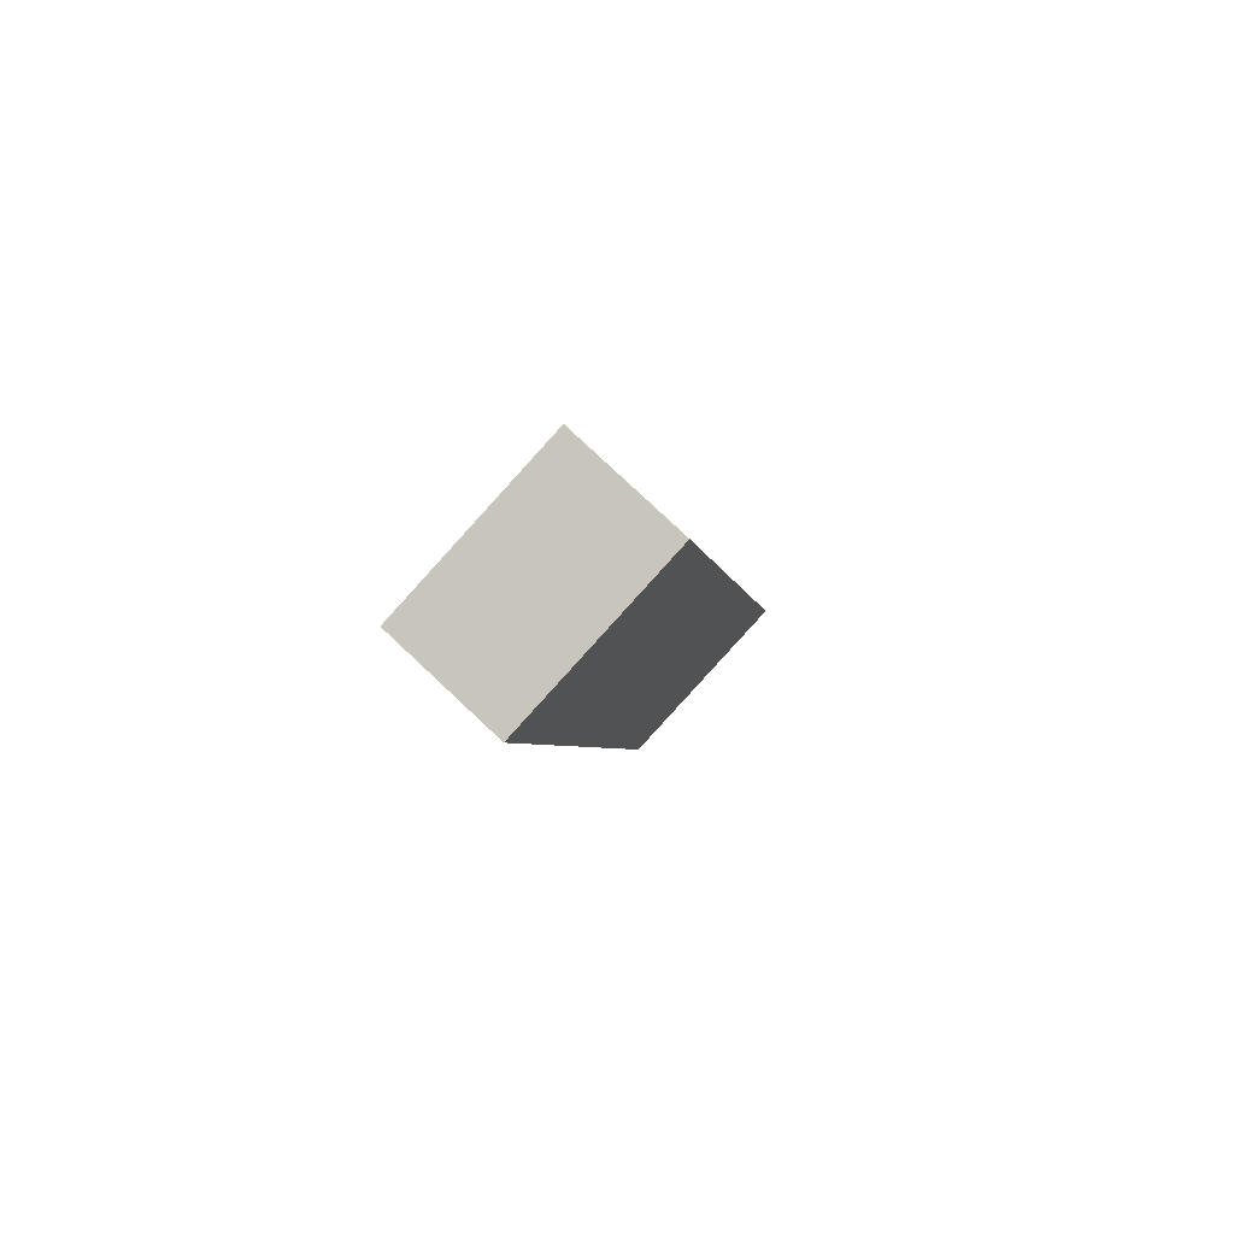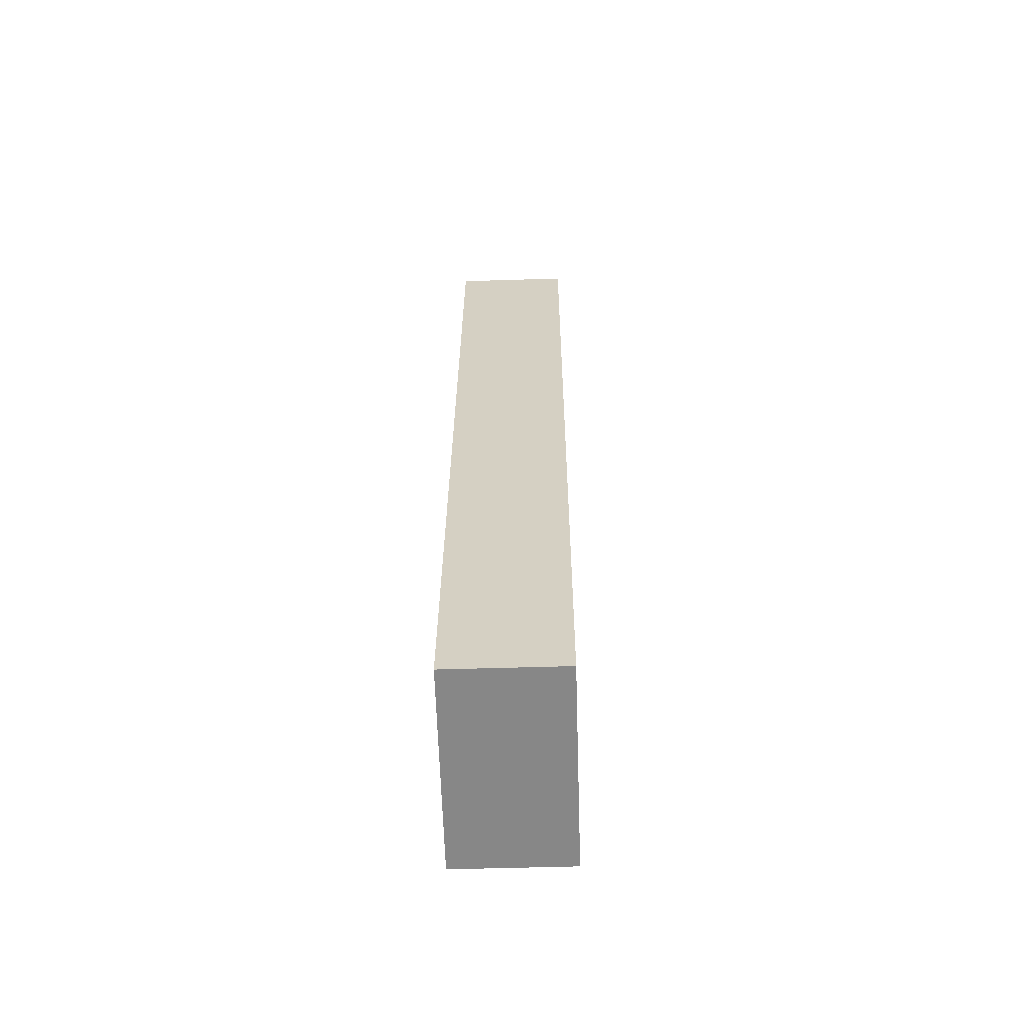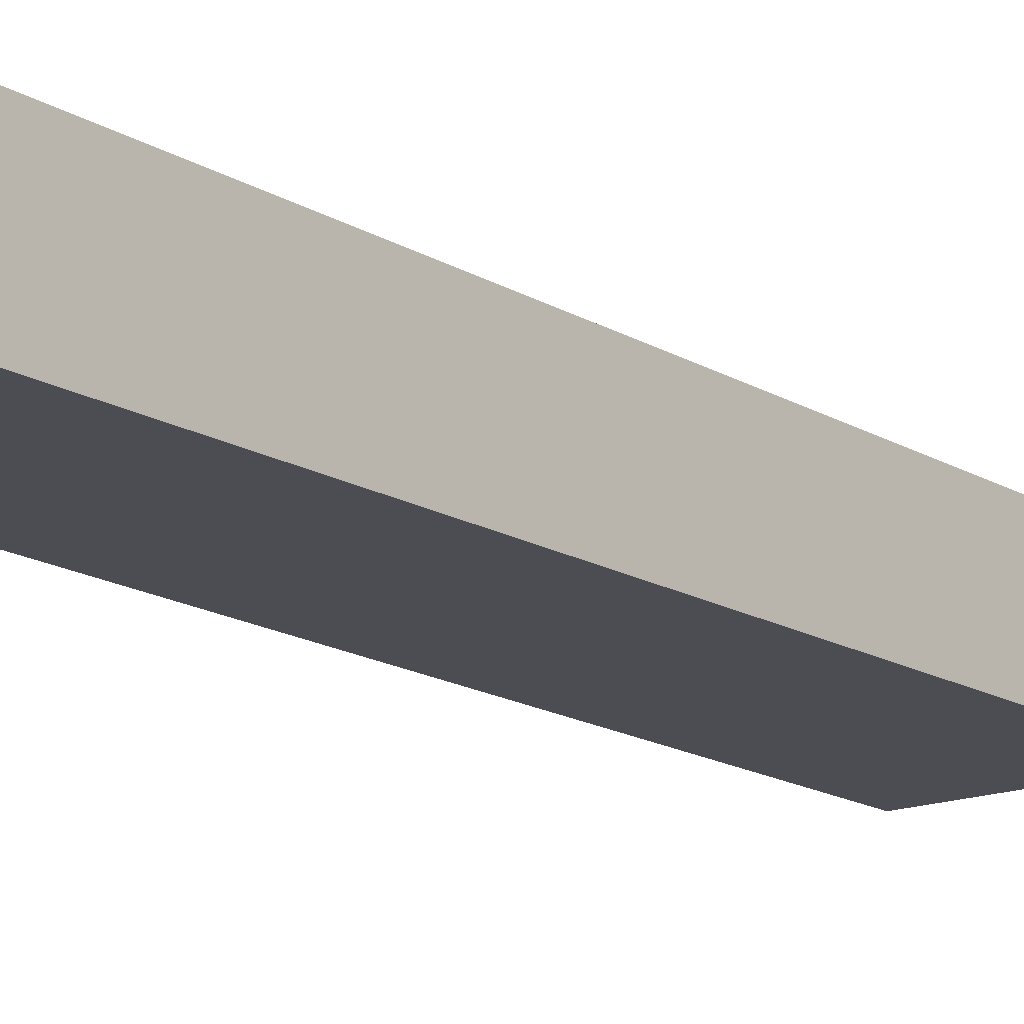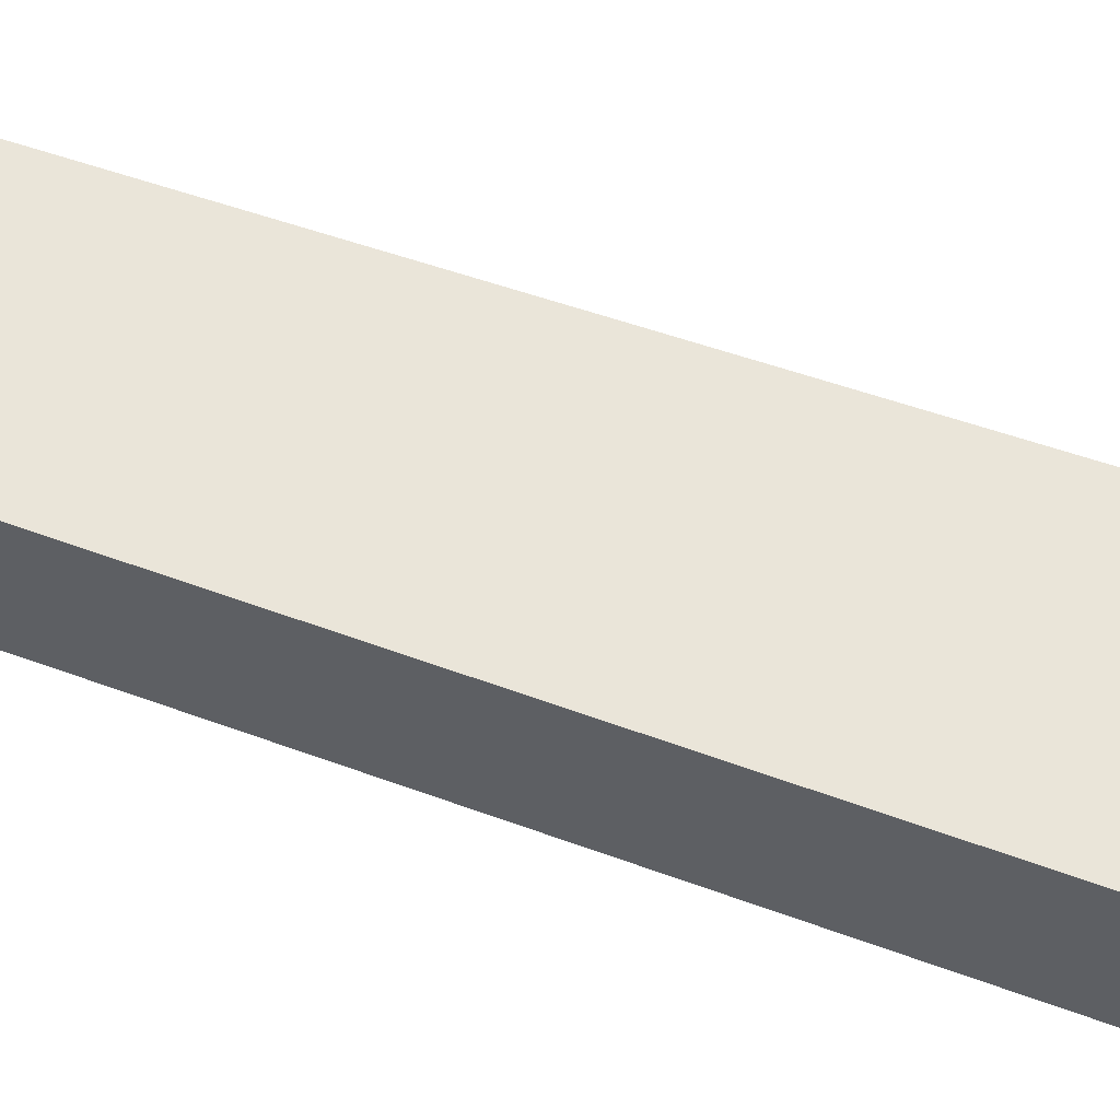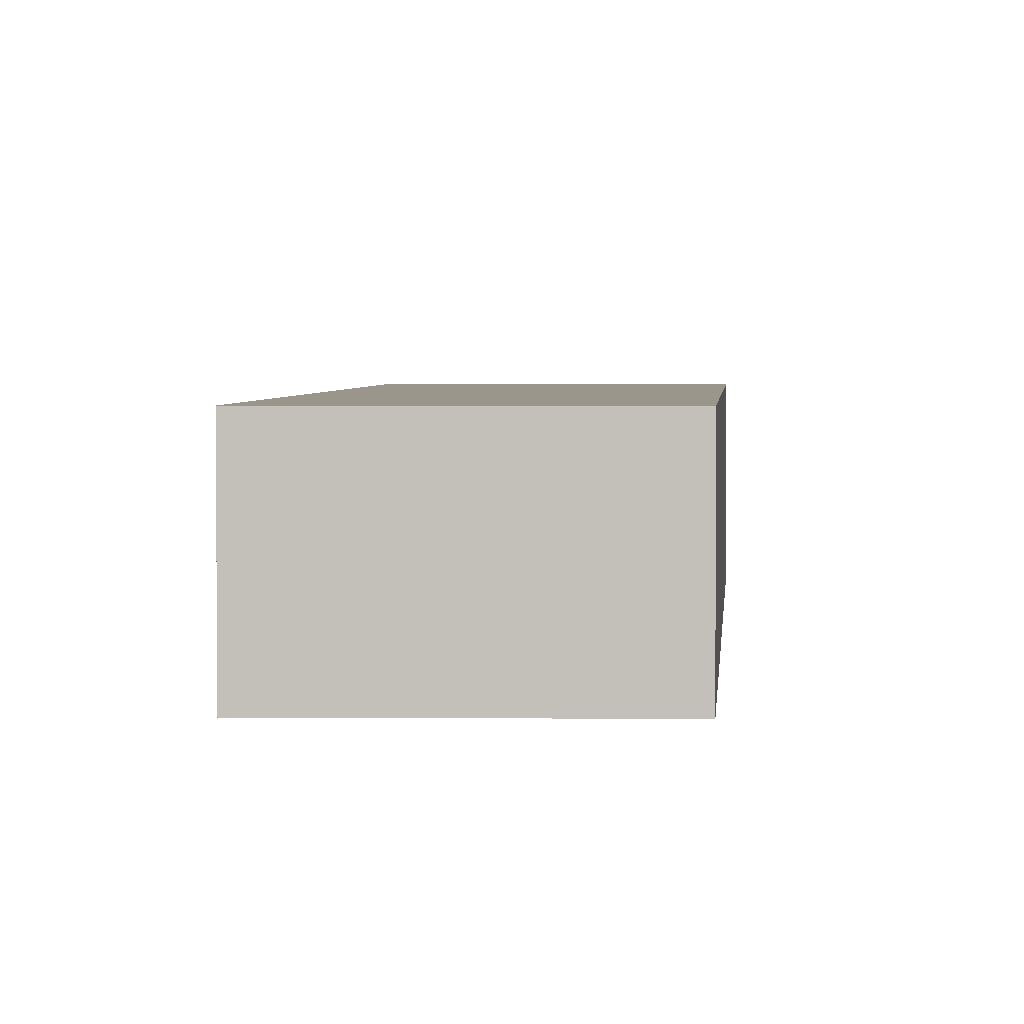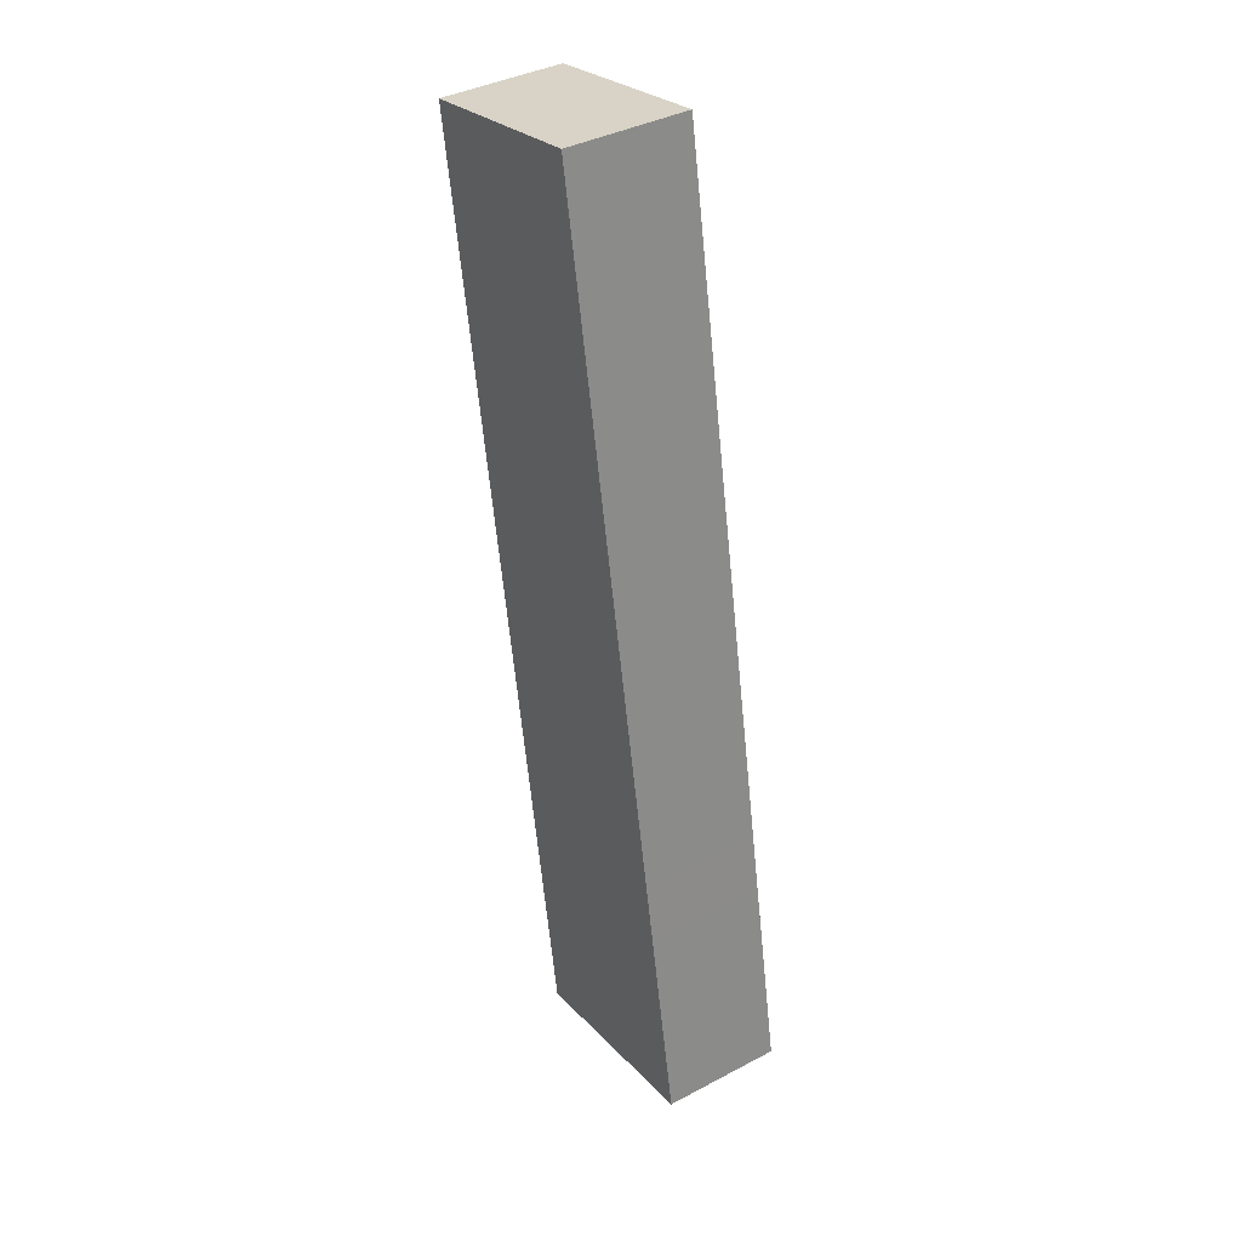
<metadata>
{"format":"obj","ext":"obj","renderer":"f3d","projection":"perspective","resolution":1024,"background":"white","views":[{"elev":79.7,"azim":133.2,"up":"+Z"},{"elev":-52.9,"azim":-88.1,"up":"+Z"},{"elev":-16.4,"azim":49.0,"up":"+Y"},{"elev":57.8,"azim":120.0,"up":"+Y"},{"elev":2.3,"azim":12.3,"up":"+Y"},{"elev":38.9,"azim":-123.5,"up":"+Z"}]}
</metadata>
<code>
v  5.869 3.498 -1.004
v  7.552 3.498 8.366
v  6.059 3.498 -1.036
v  0 3.498 2.142e-16
v  1.061 3.498 5.908
v  10.43 3.498 26.49
v  1.349 3.498 7.509
v  4.94 3.498 27.5
v  6.059 6.344e-17 -1.036
v  0 0 0
v  5.869 6.148e-17 -1.004
v  1.061 -3.618e-16 5.908
v  1.349 -4.598e-16 7.509
v  4.94 -1.684e-15 27.5
v  10.43 -1.622e-15 26.49
v  7.552 -5.123e-16 8.366
g defaultobject
f 1 2 3
f 2 1 4
f 2 4 5
f 2 5 6
f 6 5 7
f 6 7 8
f 9 1 3
f 1 9 4
f 4 9 10
f 10 9 11
f 10 5 4
f 5 10 12
f 5 12 7
f 7 12 13
f 7 13 8
f 8 13 14
f 14 6 8
f 6 14 15
f 2 9 3
f 9 2 16
f 16 2 6
f 16 6 15
f 16 11 9
f 11 16 10
f 10 16 12
f 12 16 13
f 13 16 14
f 14 16 15

</code>
